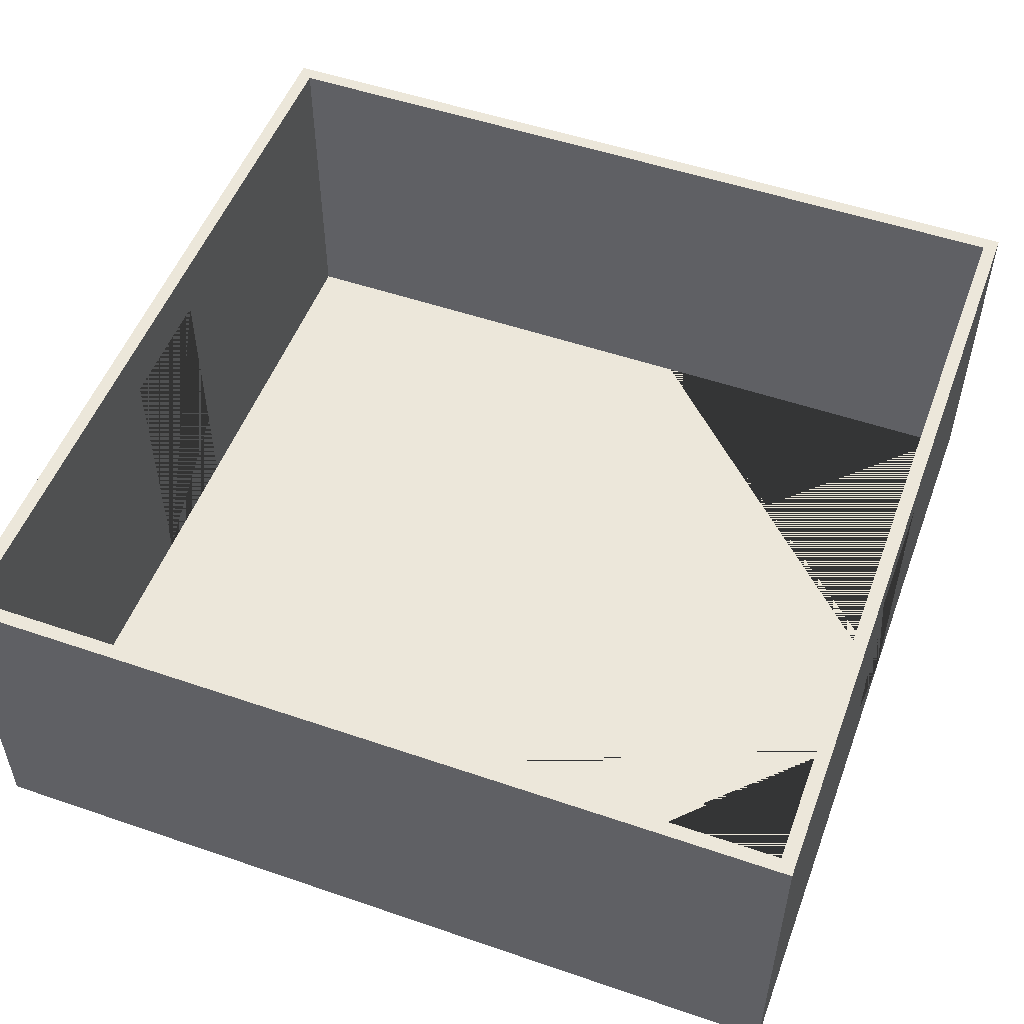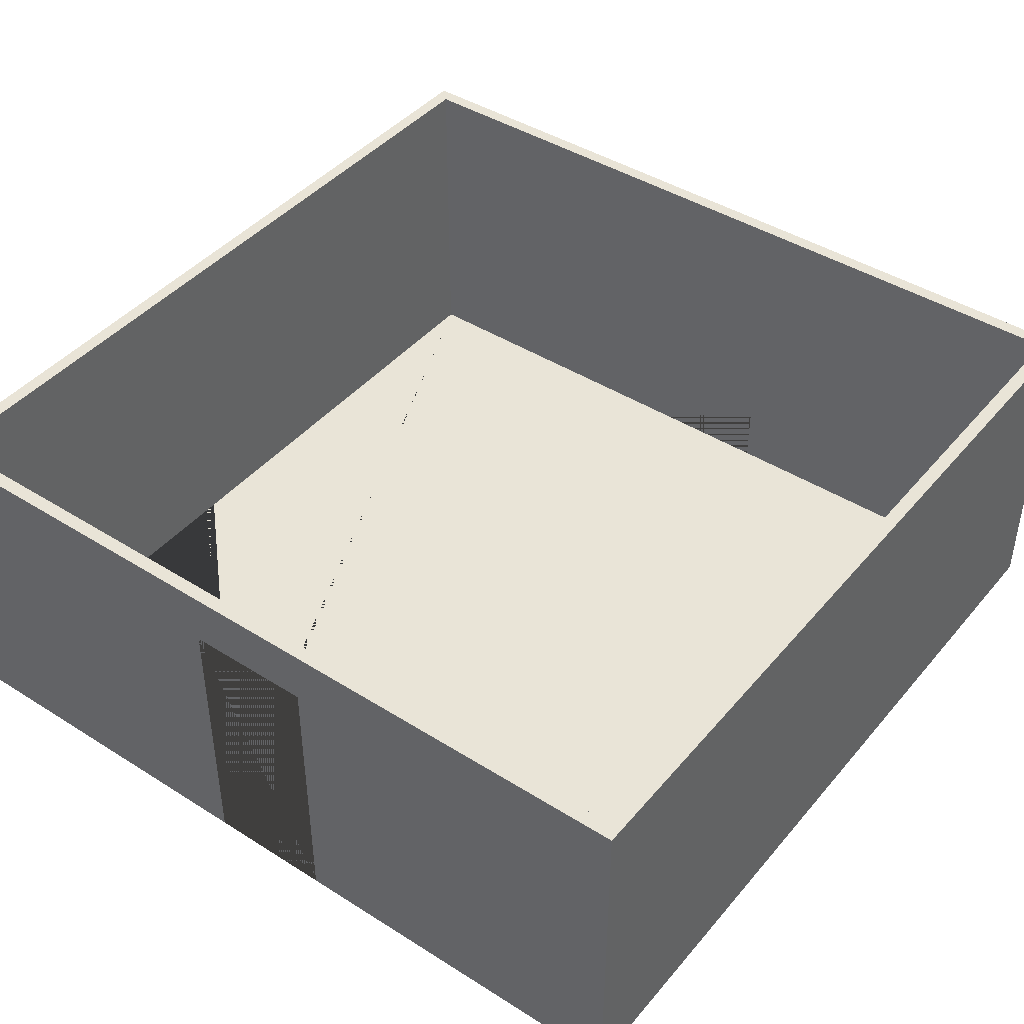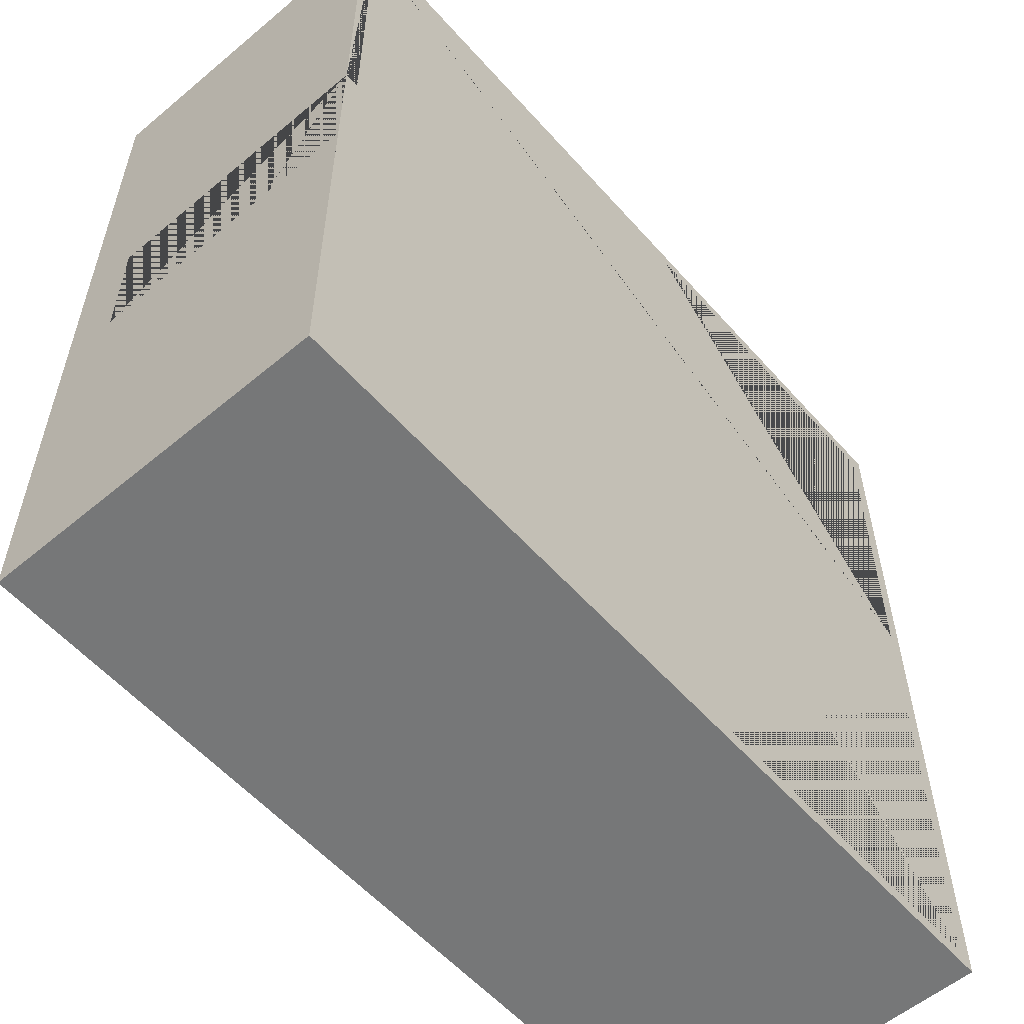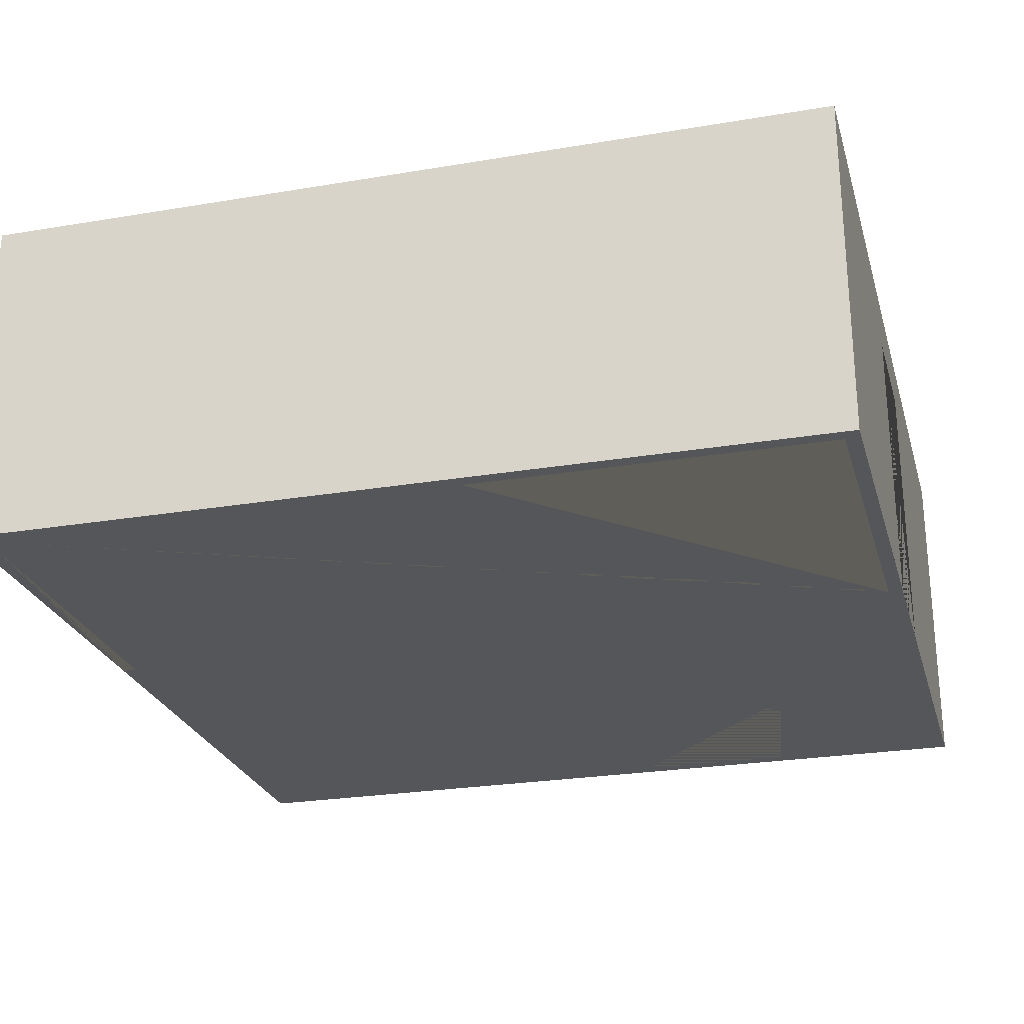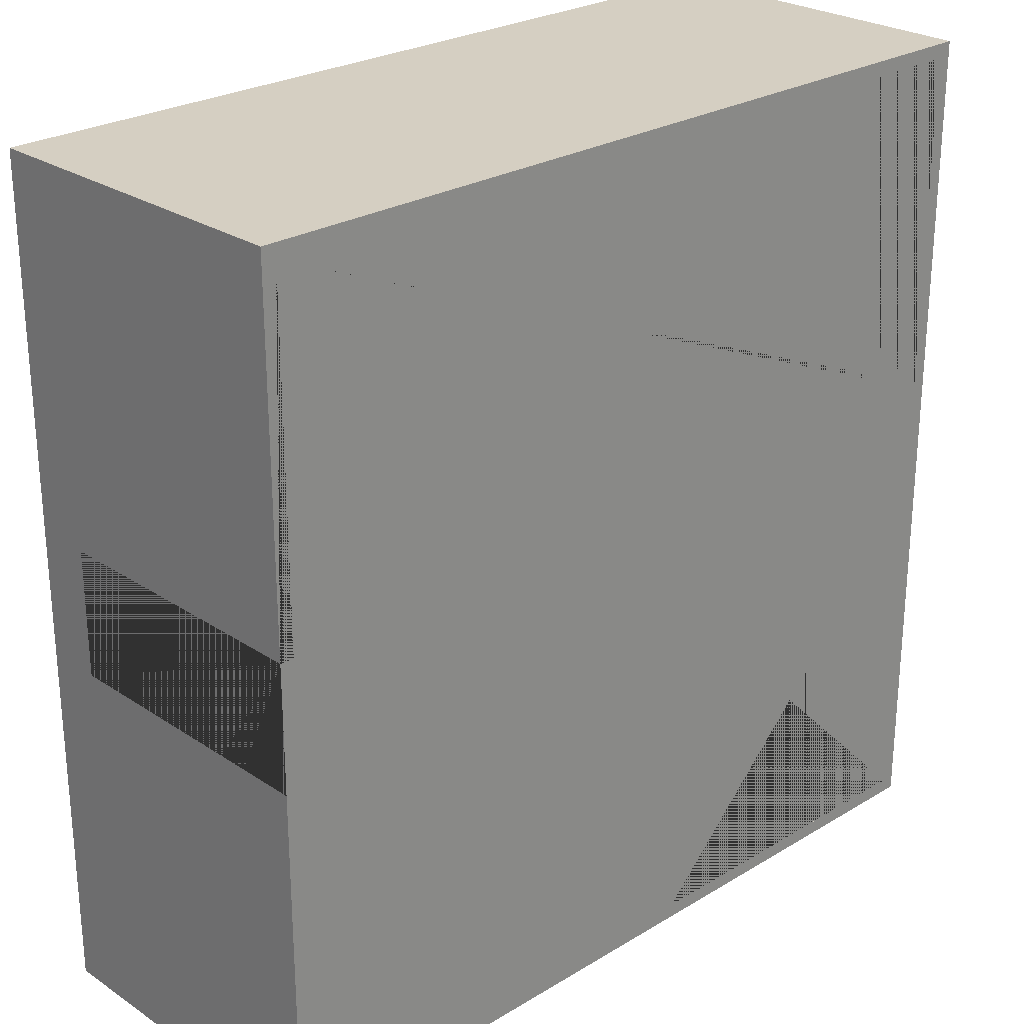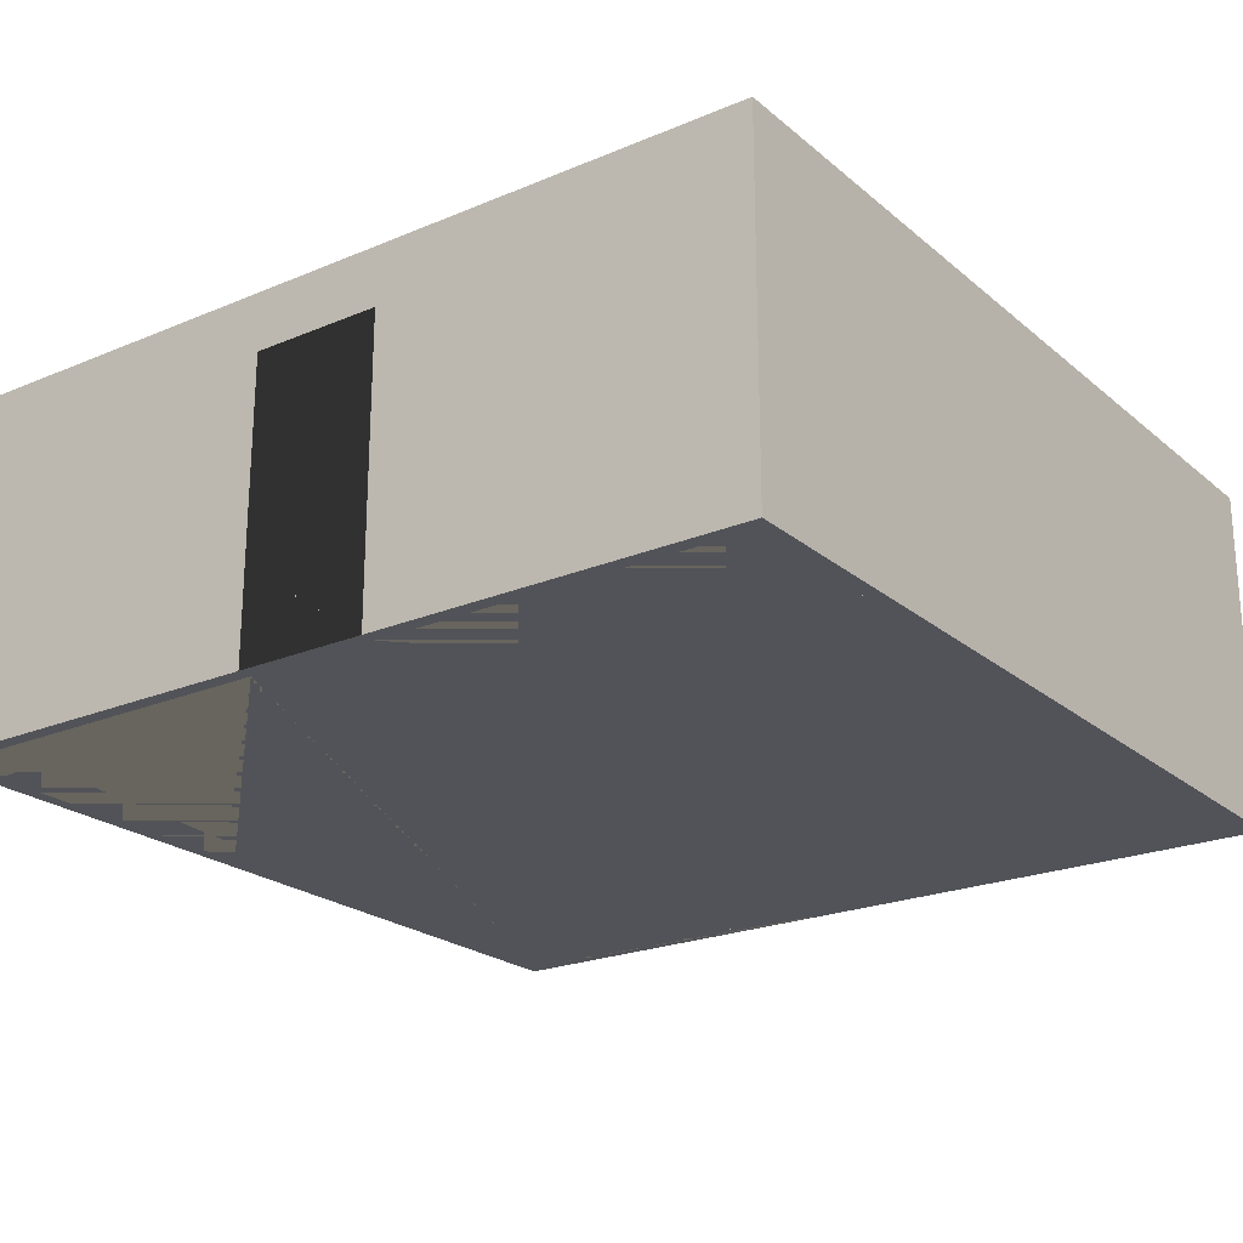
<metadata>
{"format":"obj","ext":"obj","renderer":"f3d","projection":"perspective","resolution":1024,"background":"white","views":[{"elev":52.1,"azim":20.3,"up":"+Y"},{"elev":43.1,"azim":126.8,"up":"+Y"},{"elev":-57.0,"azim":-49.0,"up":"+Z"},{"elev":-25.5,"azim":15.1,"up":"+Y"},{"elev":25.9,"azim":-43.7,"up":"+Z"},{"elev":-22.6,"azim":125.8,"up":"+Y"}]}
</metadata>
<code>
g Mesh1 Model
v 102 0 -240
v 102 0 -236
v 138 0 -236
v 138 0 -240
f 1 2 3 4
v 0 0 -240
v 4 0 -236
v 4 0 -138
v 0 0 -138
f 5 1 2 6 7 8
v 240 0 -240
v 0 96 -240
v 240 96 -240
f 9 4 1 5 10 11
v 240 0 -138
v 236 0 -138
v 236 0 -236
f 3 4 9 12 13 14
v 240 96 -0
v 240 0 -0
v 240 0 -102
v 240 80 -102
v 240 80 -138
f 12 9 11 15 16 17 18 19
v 236 96 -236
f 11 20 15
v 4 96 -236
f 11 21 20
f 10 21 11
v 4 96 -4
f 21 10 22
v 0 96 -0
f 23 22 10
f 22 23 15
v 0 0 -0
v 102 0 -0
v 138 0 -0
f 24 25 26 16 15 23
v 0 0 -102
v 4 0 -102
v 4 0 -4
v 102 0 -4
f 24 27 28 29 30 25
v 0 80 -138
v 0 80 -102
f 27 24 23 10 5 8 31 32
v 4 80 -138
f 7 33 31 8
v 4 80 -102
f 28 34 33 7 6 21 22 29
f 34 28 27 32
v 138 0 -4
v 236 0 -4
v 236 0 -102
f 29 30 35 36 37 17 12 13 14 3 2 6 7 8 27 28
v 236 96 -4
f 36 35 30 29 22 38
f 37 17 16 26 35 36
v 236 80 -102
f 37 39 18 17
v 236 80 -138
f 13 40 39 37 36 38 20 14
f 40 13 12 19
f 39 40 19 18
f 38 15 20
f 22 15 38
f 6 2 3 14 20 21
f 26 35 30 25
f 33 34 32 31

</code>
